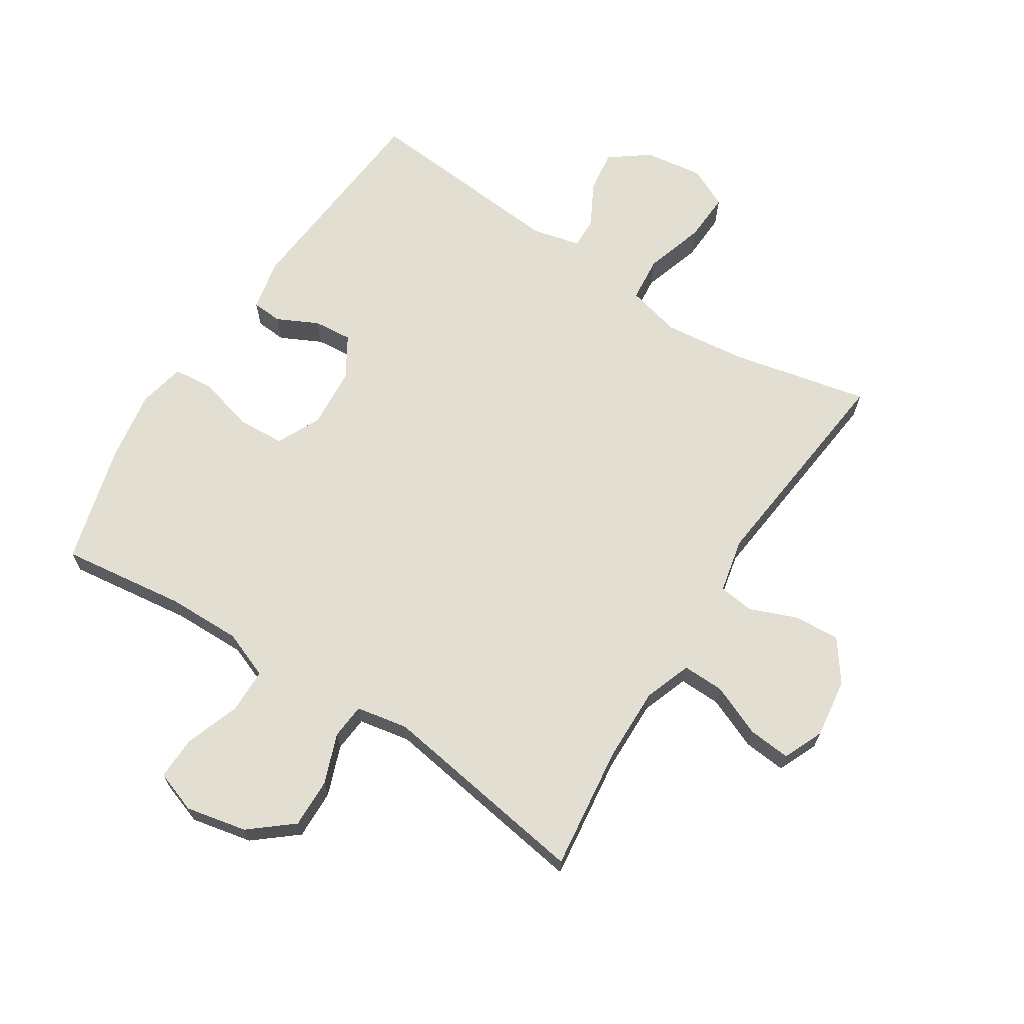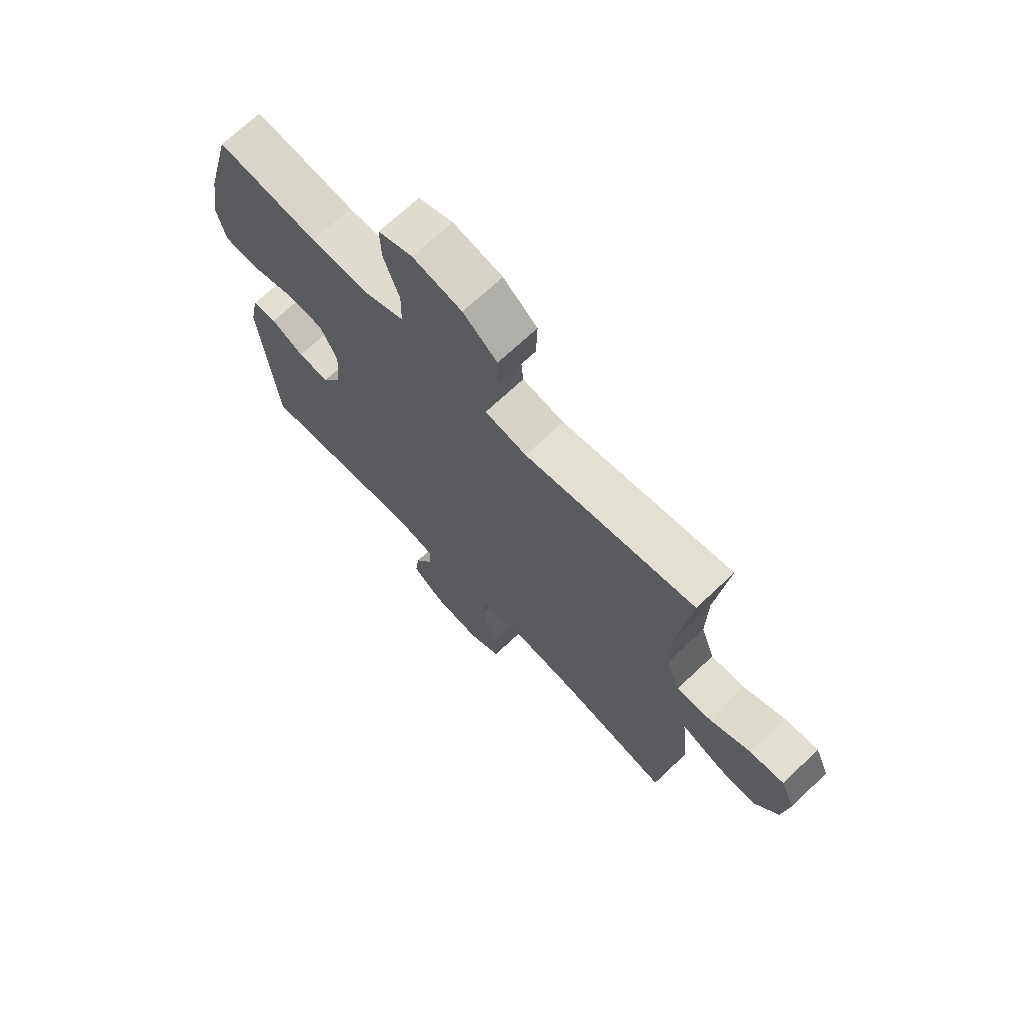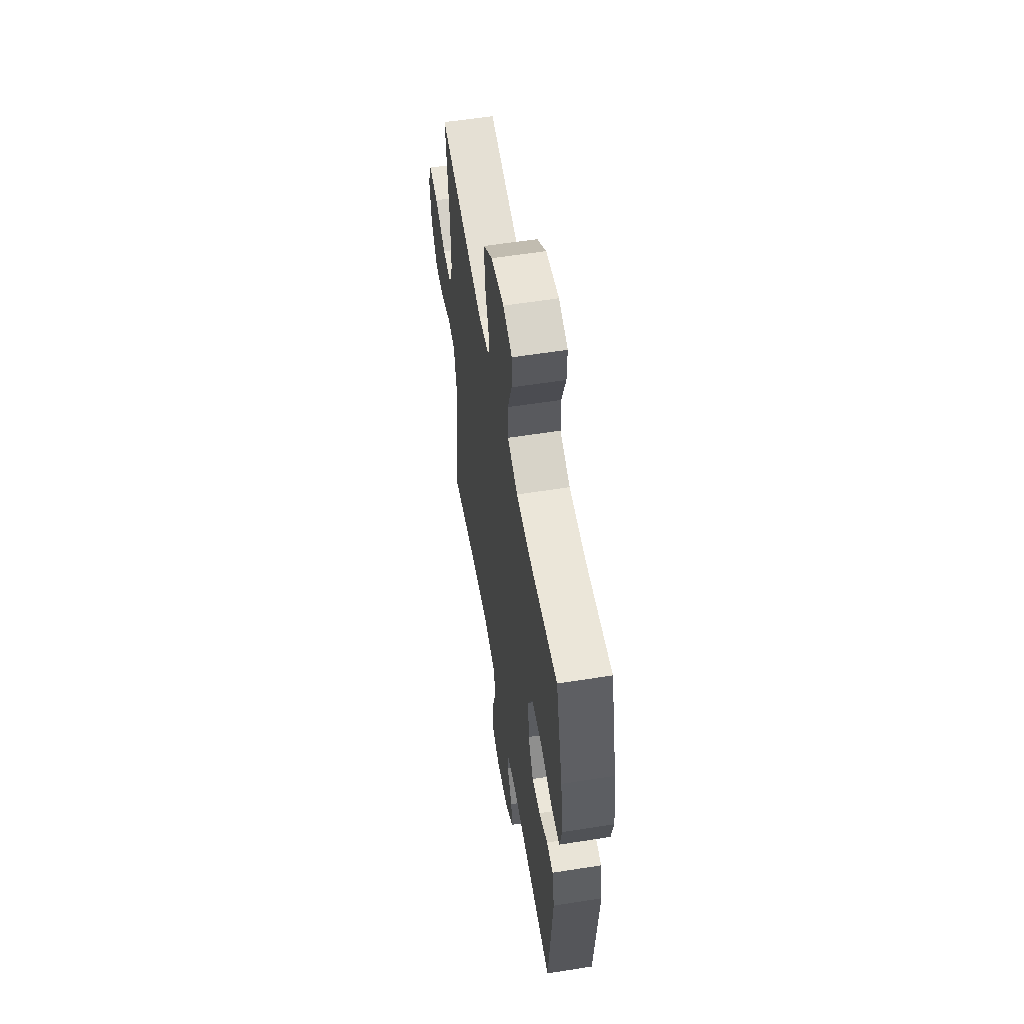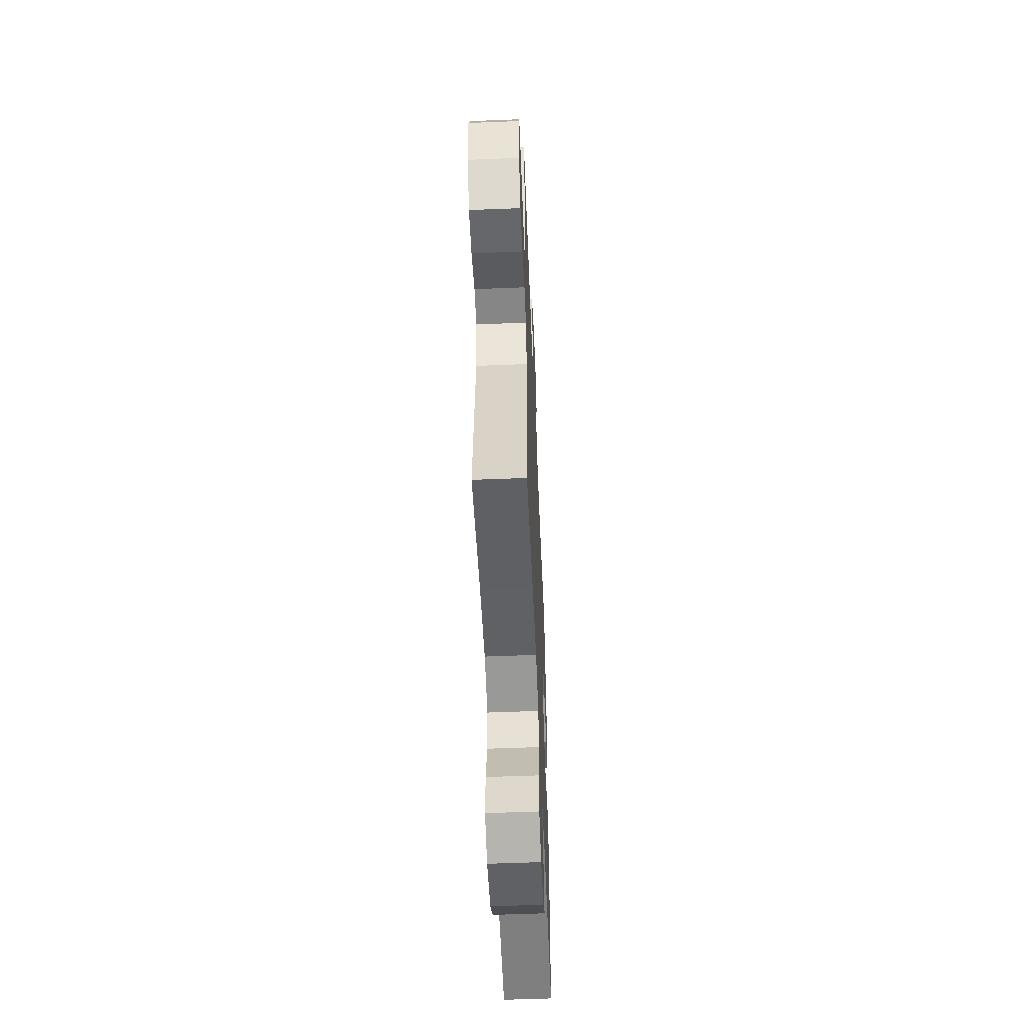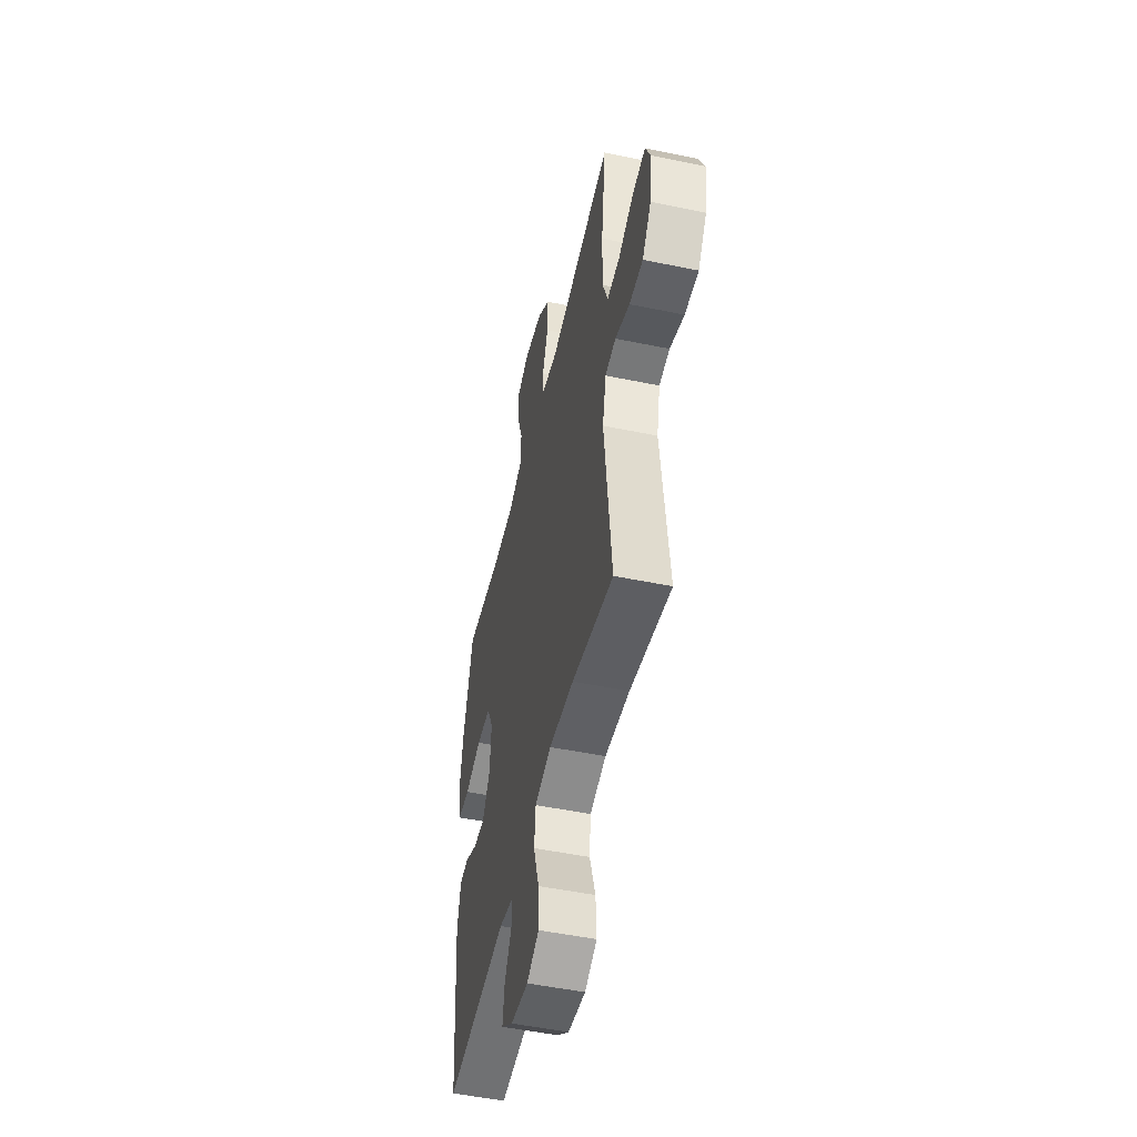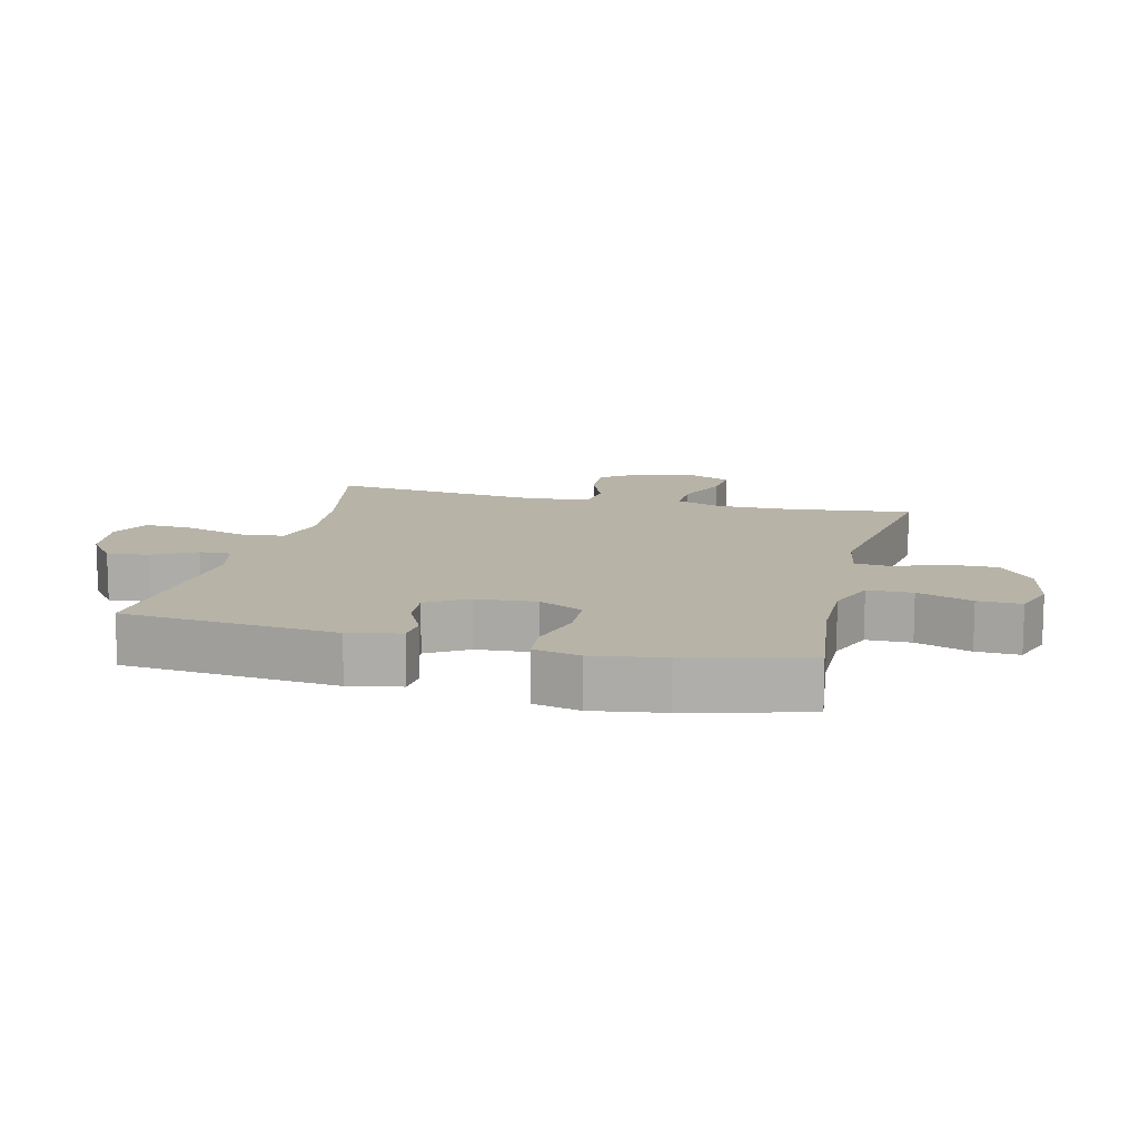
<metadata>
{"format":"obj","ext":"obj","renderer":"f3d","projection":"perspective","resolution":1024,"background":"white","views":[{"elev":67.7,"azim":32.7,"up":"+Y"},{"elev":69.6,"azim":46.6,"up":"+Z"},{"elev":57.0,"azim":-99.4,"up":"+Z"},{"elev":-55.1,"azim":92.4,"up":"+Z"},{"elev":-50.5,"azim":77.2,"up":"+Z"},{"elev":12.6,"azim":-76.0,"up":"+Y"}]}
</metadata>
<code>
o path3174
v 0.1389 0.0375 0.4387
v 0.0548 0.0375 0.4542
v 0.04958 0.0375 0.5113
v 0.07958 0.0375 0.5924
v 0.08161 0.0375 0.6724
v 0.01314 0.0375 0.7288
v -0.08573 0.0375 0.7497
v -0.1542 0.0375 0.7259
v -0.1521 0.0375 0.6555
v -0.1207 0.0375 0.5665
v -0.1219 0.0375 0.494
v -0.1988 0.0375 0.464
v -0.3186 0.0375 0.4657
v -0.52 0.0375 0.4916
v -0.5717 0.0375 0.299
v -0.5901 0.0375 0.1835
v -0.5737 0.0375 0.1076
v -0.5076 0.0375 0.1019
v -0.4181 0.0375 0.126
v -0.3417 0.0375 0.1218
v -0.3077 0.0375 0.05079
v -0.315 0.0375 -0.04733
v -0.3552 0.0375 -0.1131
v -0.4177 0.0375 -0.1078
v -0.4839 0.0375 -0.07487
v -0.5329 0.0375 -0.07849
v -0.5501 0.0375 -0.1629
v -0.52 0.0375 -0.5103
v -0.1873 0.0375 -0.4824
v -0.1091 0.0375 -0.501
v -0.111 0.0375 -0.5519
v -0.1484 0.0375 -0.6211
v -0.1572 0.0375 -0.6885
v -0.0943 0.0375 -0.7355
v 0.000362 0.0375 -0.749
v 0.06584 0.0375 -0.7176
v 0.06197 0.0375 -0.6381
v 0.03168 0.0375 -0.5417
v 0.03862 0.0375 -0.4683
v 0.1266 0.0375 -0.4466
v 0.2598 0.0375 -0.4617
v 0.4817 0.0375 -0.5103
v 0.4429 0.0375 -0.1514
v 0.4621 0.0375 -0.06253
v 0.5193 0.0375 -0.05563
v 0.597 0.0375 -0.08639
v 0.6705 0.0375 -0.09044
v 0.7183 0.0375 -0.02428
v 0.7312 0.0375 0.07193
v 0.703 0.0375 0.1371
v 0.6342 0.0375 0.1309
v 0.5501 0.0375 0.09544
v 0.4826 0.0375 0.0937
v 0.455 0.0375 0.1693
v 0.457 0.0375 0.2892
v 0.4817 0.0375 0.4916
v 0.1389 -0.0375 0.4387
v 0.0548 -0.0375 0.4542
v 0.04958 -0.0375 0.5113
v 0.07958 -0.0375 0.5924
v 0.08161 -0.0375 0.6724
v 0.01314 -0.0375 0.7288
v -0.08573 -0.0375 0.7497
v -0.1542 -0.0375 0.7259
v -0.1521 -0.0375 0.6555
v -0.1207 -0.0375 0.5665
v -0.1219 -0.0375 0.494
v -0.1988 -0.0375 0.464
v -0.3186 -0.0375 0.4657
v -0.52 -0.0375 0.4916
v -0.5717 -0.0375 0.299
v -0.5901 -0.0375 0.1835
v -0.5737 -0.0375 0.1076
v -0.5076 -0.0375 0.1019
v -0.4181 -0.0375 0.126
v -0.3417 -0.0375 0.1218
v -0.3077 -0.0375 0.05079
v -0.315 -0.0375 -0.04733
v -0.3552 -0.0375 -0.1131
v -0.4177 -0.0375 -0.1078
v -0.4839 -0.0375 -0.07487
v -0.5329 -0.0375 -0.07849
v -0.5501 -0.0375 -0.1629
v -0.52 -0.0375 -0.5103
v -0.1873 -0.0375 -0.4824
v -0.1091 -0.0375 -0.501
v -0.111 -0.0375 -0.5519
v -0.1484 -0.0375 -0.6211
v -0.1572 -0.0375 -0.6885
v -0.0943 -0.0375 -0.7355
v 0.000362 -0.0375 -0.749
v 0.06584 -0.0375 -0.7176
v 0.06197 -0.0375 -0.6381
v 0.03168 -0.0375 -0.5417
v 0.03862 -0.0375 -0.4683
v 0.1266 -0.0375 -0.4466
v 0.2598 -0.0375 -0.4617
v 0.4817 -0.0375 -0.5103
v 0.4429 -0.0375 -0.1514
v 0.4621 -0.0375 -0.06253
v 0.5193 -0.0375 -0.05563
v 0.597 -0.0375 -0.08639
v 0.6705 -0.0375 -0.09044
v 0.7183 -0.0375 -0.02428
v 0.7312 -0.0375 0.07193
v 0.703 -0.0375 0.1371
v 0.6342 -0.0375 0.1309
v 0.5501 -0.0375 0.09544
v 0.4826 -0.0375 0.0937
v 0.455 -0.0375 0.1693
v 0.457 -0.0375 0.2892
v 0.4817 -0.0375 0.4916
v -0.5717 0.0375 0.299
v -0.5901 0.0375 0.1835
v -0.5737 0.0375 0.1076
v -0.5737 0.0375 0.1076
v -0.5076 0.0375 0.1019
v -0.5329 0.0375 -0.07849
v -0.5329 0.0375 -0.07849
v -0.5501 0.0375 -0.1629
v -0.52 0.0375 0.4916
v -0.52 0.0375 0.4916
v -0.4839 0.0375 -0.07487
v -0.52 0.0375 -0.5103
v -0.52 0.0375 -0.5103
v -0.4181 0.0375 0.126
v -0.4177 0.0375 -0.1078
v -0.3186 0.0375 0.4657
v -0.3417 0.0375 0.1218
v -0.3417 0.0375 0.1218
v -0.3552 0.0375 -0.1131
v -0.3552 0.0375 -0.1131
v -0.315 0.0375 -0.04733
v -0.3077 0.0375 0.05079
v -0.1988 0.0375 0.464
v -0.1873 0.0375 -0.4824
v -0.1219 0.0375 0.494
v -0.1219 0.0375 0.494
v -0.1091 0.0375 -0.501
v -0.1091 0.0375 -0.501
v -0.1484 0.0375 -0.6211
v -0.1572 0.0375 -0.6885
v -0.1572 0.0375 -0.6885
v -0.0943 0.0375 -0.7355
v -0.08573 0.0375 0.7497
v -0.1542 0.0375 0.7259
v -0.1542 0.0375 0.7259
v -0.1521 0.0375 0.6555
v -0.1207 0.0375 0.5665
v -0.111 0.0375 -0.5519
v 0.000362 0.0375 -0.749
v 0.01314 0.0375 0.7288
v 0.06584 0.0375 -0.7176
v 0.06584 0.0375 -0.7176
v 0.08161 0.0375 0.6724
v 0.03168 0.0375 -0.5417
v 0.03862 0.0375 -0.4683
v 0.03862 0.0375 -0.4683
v 0.06197 0.0375 -0.6381
v 0.1266 0.0375 -0.4466
v 0.07958 0.0375 0.5924
v 0.04958 0.0375 0.5113
v 0.0548 0.0375 0.4542
v 0.0548 0.0375 0.4542
v 0.1389 0.0375 0.4387
v 0.2598 0.0375 -0.4617
v 0.4429 0.0375 -0.1514
v 0.4621 0.0375 -0.06253
v 0.4621 0.0375 -0.06253
v 0.455 0.0375 0.1693
v 0.457 0.0375 0.2892
v 0.4826 0.0375 0.0937
v 0.4826 0.0375 0.0937
v 0.4817 0.0375 -0.5103
v 0.4817 0.0375 -0.5103
v 0.4817 0.0375 0.4916
v 0.4817 0.0375 0.4916
v 0.5193 0.0375 -0.05563
v 0.5501 0.0375 0.09544
v 0.597 0.0375 -0.08639
v 0.6342 0.0375 0.1309
v 0.6705 0.0375 -0.09044
v 0.703 0.0375 0.1371
v 0.703 0.0375 0.1371
v 0.7183 0.0375 -0.02428
v 0.7312 0.0375 0.07193
v -0.5717 -0.0375 0.299
v -0.5901 -0.0375 0.1835
v -0.5737 -0.0375 0.1076
v -0.5737 -0.0375 0.1076
v -0.5076 -0.0375 0.1019
v -0.5329 -0.0375 -0.07849
v -0.5329 -0.0375 -0.07849
v -0.5501 -0.0375 -0.1629
v -0.52 -0.0375 0.4916
v -0.52 -0.0375 0.4916
v -0.4839 -0.0375 -0.07487
v -0.52 -0.0375 -0.5103
v -0.52 -0.0375 -0.5103
v -0.4181 -0.0375 0.126
v -0.4177 -0.0375 -0.1078
v -0.3186 -0.0375 0.4657
v -0.3417 -0.0375 0.1218
v -0.3417 -0.0375 0.1218
v -0.3552 -0.0375 -0.1131
v -0.3552 -0.0375 -0.1131
v -0.315 -0.0375 -0.04733
v -0.3077 -0.0375 0.05079
v -0.1988 -0.0375 0.464
v -0.1873 -0.0375 -0.4824
v -0.1219 -0.0375 0.494
v -0.1219 -0.0375 0.494
v -0.1091 -0.0375 -0.501
v -0.1091 -0.0375 -0.501
v -0.1484 -0.0375 -0.6211
v -0.1572 -0.0375 -0.6885
v -0.1572 -0.0375 -0.6885
v -0.0943 -0.0375 -0.7355
v -0.08573 -0.0375 0.7497
v -0.1542 -0.0375 0.7259
v -0.1542 -0.0375 0.7259
v -0.1521 -0.0375 0.6555
v -0.1207 -0.0375 0.5665
v -0.111 -0.0375 -0.5519
v 0.000362 -0.0375 -0.749
v 0.01314 -0.0375 0.7288
v 0.06584 -0.0375 -0.7176
v 0.06584 -0.0375 -0.7176
v 0.08161 -0.0375 0.6724
v 0.03168 -0.0375 -0.5417
v 0.03862 -0.0375 -0.4683
v 0.03862 -0.0375 -0.4683
v 0.06197 -0.0375 -0.6381
v 0.1266 -0.0375 -0.4466
v 0.07958 -0.0375 0.5924
v 0.04958 -0.0375 0.5113
v 0.0548 -0.0375 0.4542
v 0.0548 -0.0375 0.4542
v 0.1389 -0.0375 0.4387
v 0.2598 -0.0375 -0.4617
v 0.4429 -0.0375 -0.1514
v 0.4621 -0.0375 -0.06253
v 0.4621 -0.0375 -0.06253
v 0.455 -0.0375 0.1693
v 0.457 -0.0375 0.2892
v 0.4826 -0.0375 0.0937
v 0.4826 -0.0375 0.0937
v 0.4817 -0.0375 -0.5103
v 0.4817 -0.0375 -0.5103
v 0.4817 -0.0375 0.4916
v 0.4817 -0.0375 0.4916
v 0.5193 -0.0375 -0.05563
v 0.5501 -0.0375 0.09544
v 0.597 -0.0375 -0.08639
v 0.6342 -0.0375 0.1309
v 0.6705 -0.0375 -0.09044
v 0.703 -0.0375 0.1371
v 0.703 -0.0375 0.1371
v 0.7183 -0.0375 -0.02428
v 0.7312 -0.0375 0.07193
f 256 259 254
f 242 208 241
f 245 239 244
f 231 213 230
f 210 207 205
f 254 253 252
f 194 201 197
f 241 208 207
f 222 219 220
f 234 241 207
f 233 225 227
f 200 188 191
f 194 197 192
f 234 207 231
f 255 260 257
f 241 240 248
f 239 237 208
f 229 226 235
f 205 201 198
f 187 200 202
f 231 207 210
f 226 219 222
f 236 211 237
f 252 253 246
f 226 223 235
f 202 203 209
f 240 241 234
f 246 244 242
f 198 201 194
f 209 237 211
f 191 188 189
f 223 226 222
f 237 209 203
f 213 224 230
f 239 245 250
f 235 223 236
f 210 205 198
f 218 233 215
f 208 237 203
f 203 202 200
f 215 233 224
f 218 215 216
f 253 259 255
f 259 253 254
f 252 246 242
f 188 200 187
f 244 239 208
f 213 231 210
f 187 202 195
f 236 223 211
f 230 224 233
f 218 225 233
f 260 255 259
f 242 244 208
f 15 16 72 71
f 16 116 190 72
f 17 18 74 73
f 119 27 83 193
f 122 15 71 196
f 25 26 82 81
f 27 125 199 83
f 18 19 75 74
f 24 25 81 80
f 13 14 70 69
f 19 130 204 75
f 132 24 80 206
f 22 23 79 78
f 20 21 77 76
f 12 13 69 68
f 21 22 78 77
f 28 29 85 84
f 138 12 68 212
f 29 140 214 85
f 32 143 217 88
f 33 34 90 89
f 7 147 221 63
f 8 9 65 64
f 9 10 66 65
f 31 32 88 87
f 10 11 67 66
f 30 31 87 86
f 34 35 91 90
f 6 7 63 62
f 35 154 228 91
f 5 6 62 61
f 38 158 232 94
f 37 38 94 93
f 36 37 93 92
f 39 40 96 95
f 4 5 61 60
f 3 4 60 59
f 164 3 59 238
f 1 2 58 57
f 40 41 97 96
f 43 169 243 99
f 54 55 111 110
f 173 54 110 247
f 175 43 99 249
f 41 42 98 97
f 177 1 57 251
f 44 45 101 100
f 55 56 112 111
f 52 53 109 108
f 45 46 102 101
f 51 52 108 107
f 46 47 103 102
f 184 51 107 258
f 47 48 104 103
f 49 50 106 105
f 48 49 105 104
f 182 180 185
f 168 167 134
f 171 170 165
f 157 156 139
f 136 131 133
f 180 178 179
f 120 123 127
f 167 133 134
f 148 146 145
f 160 133 167
f 159 153 151
f 126 117 114
f 120 118 123
f 160 157 133
f 181 183 186
f 167 174 166
f 165 134 163
f 155 161 152
f 131 124 127
f 113 128 126
f 157 136 133
f 152 148 145
f 162 163 137
f 178 172 179
f 152 161 149
f 128 135 129
f 166 160 167
f 172 168 170
f 124 120 127
f 135 137 163
f 117 115 114
f 149 148 152
f 163 129 135
f 139 156 150
f 165 176 171
f 161 162 149
f 136 124 131
f 144 141 159
f 134 129 163
f 129 126 128
f 141 150 159
f 144 142 141
f 179 181 185
f 185 180 179
f 178 168 172
f 114 113 126
f 170 134 165
f 139 136 157
f 113 121 128
f 162 137 149
f 156 159 150
f 144 159 151
f 186 185 181
f 168 134 170

</code>
